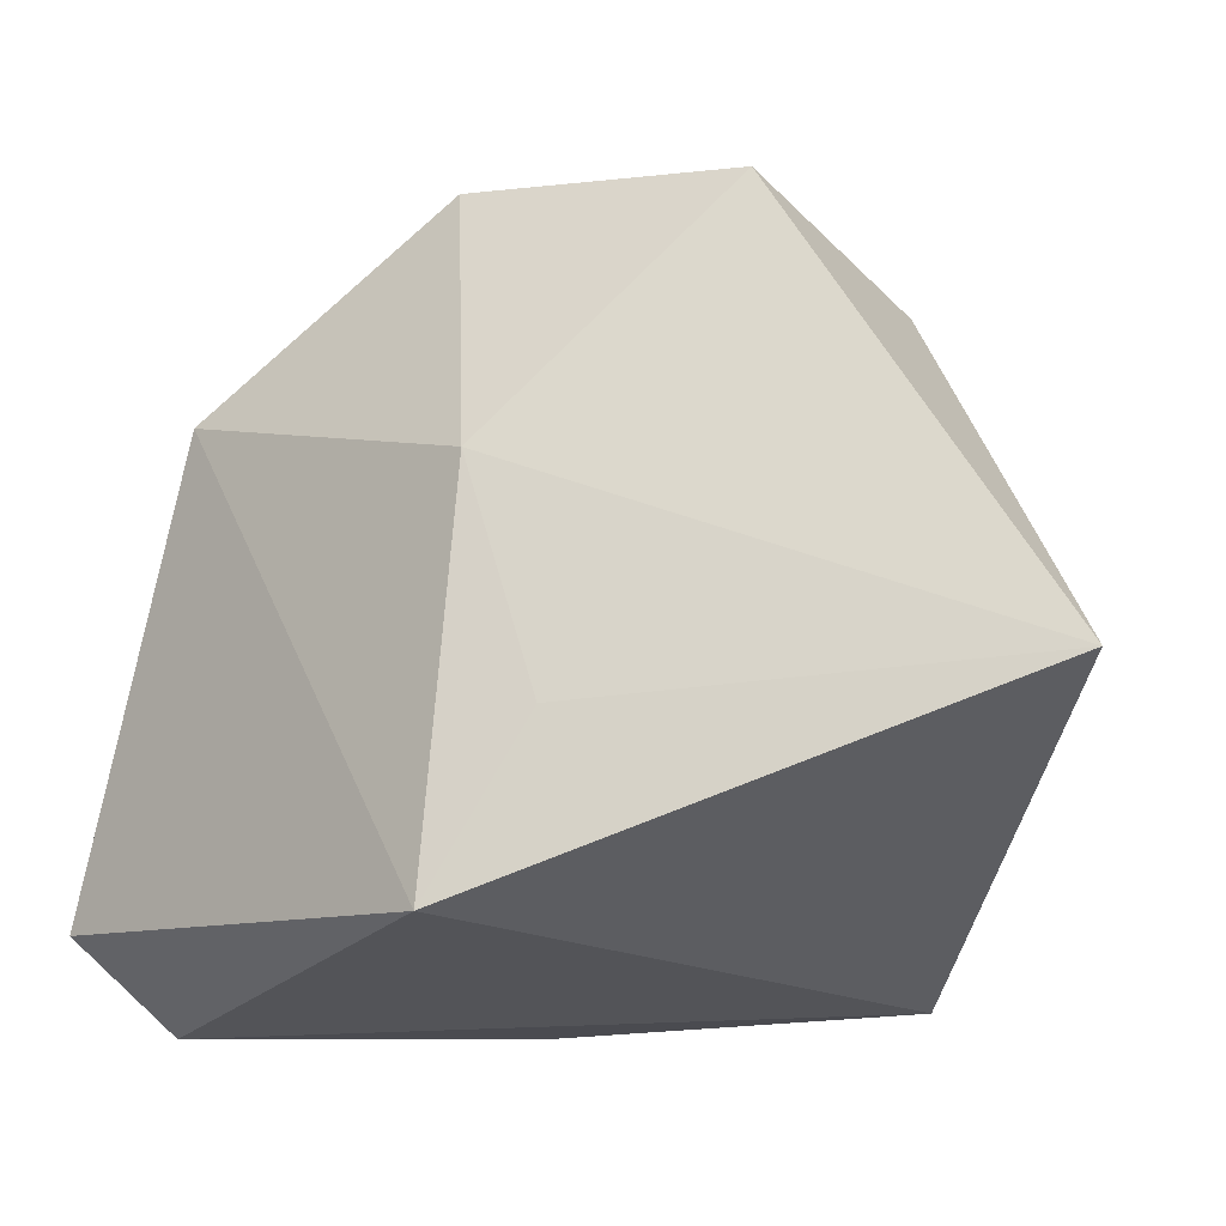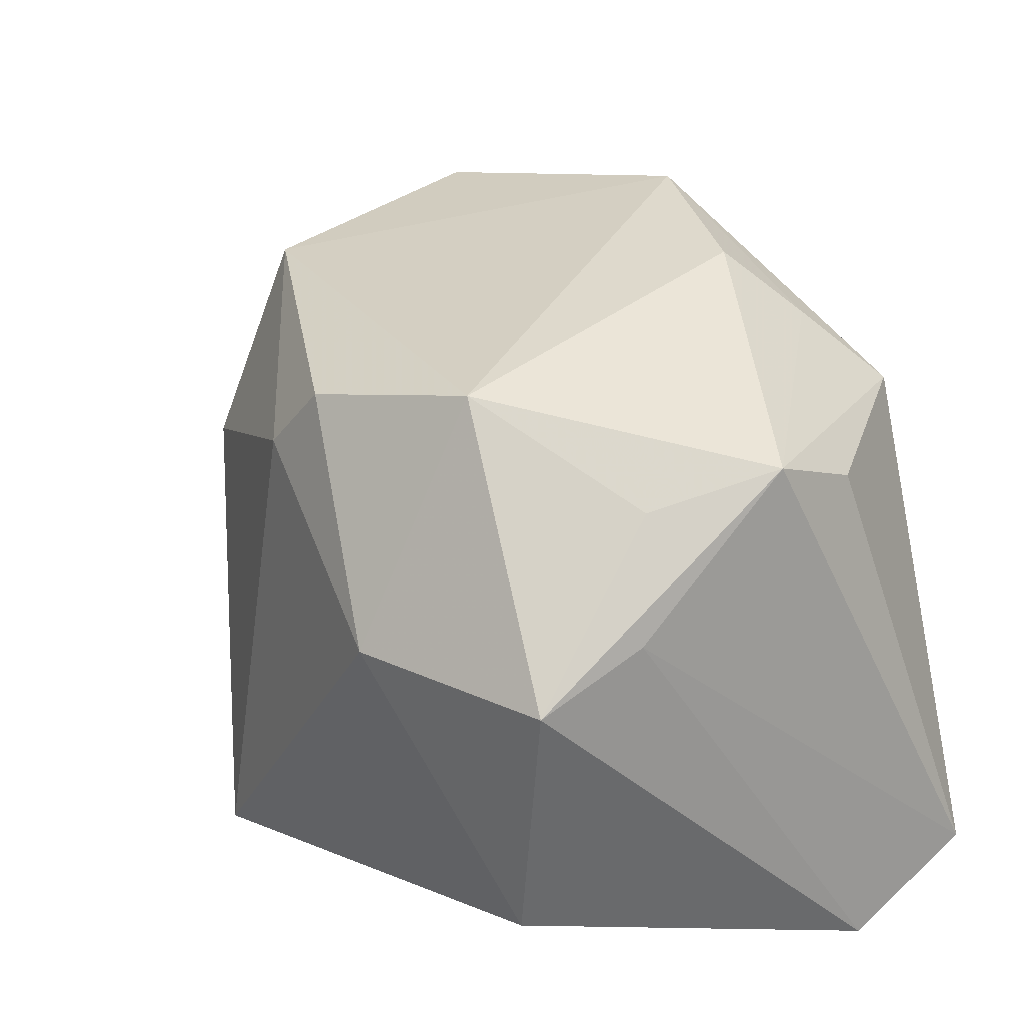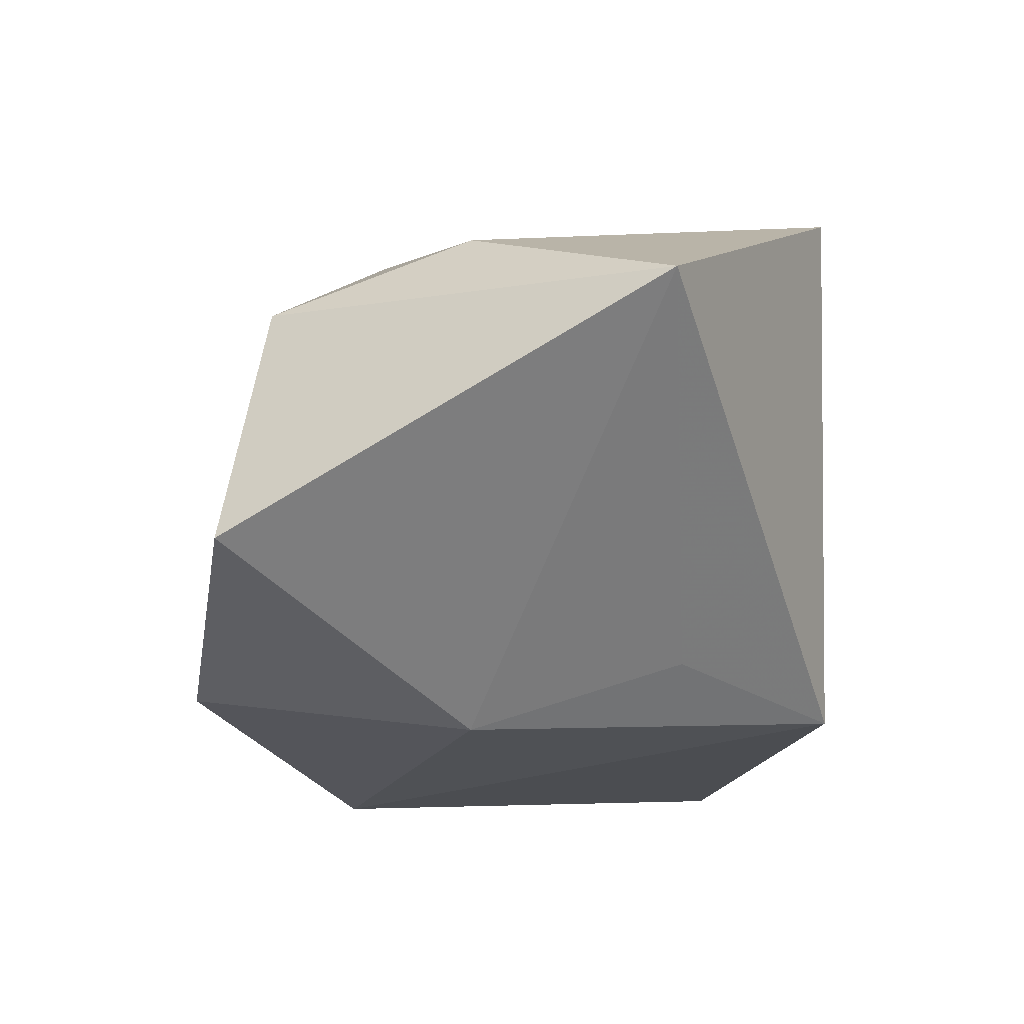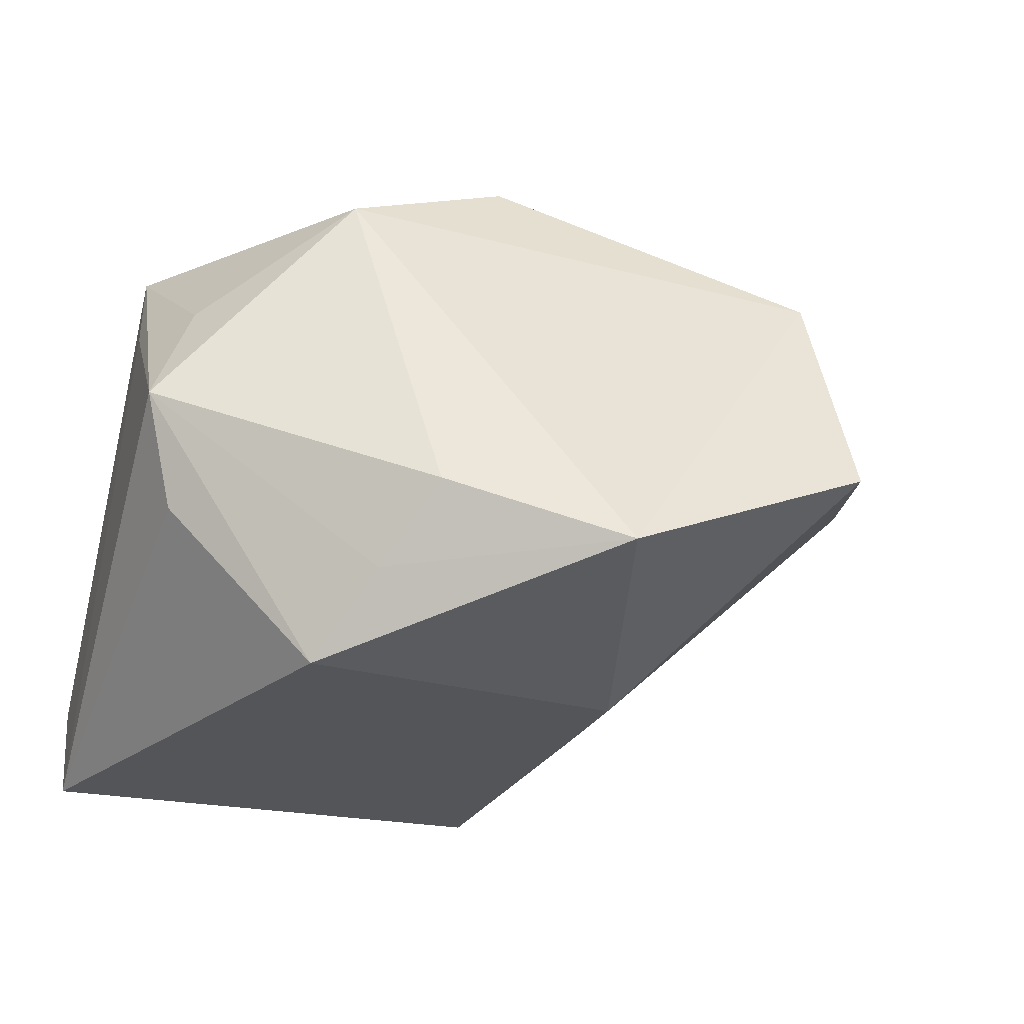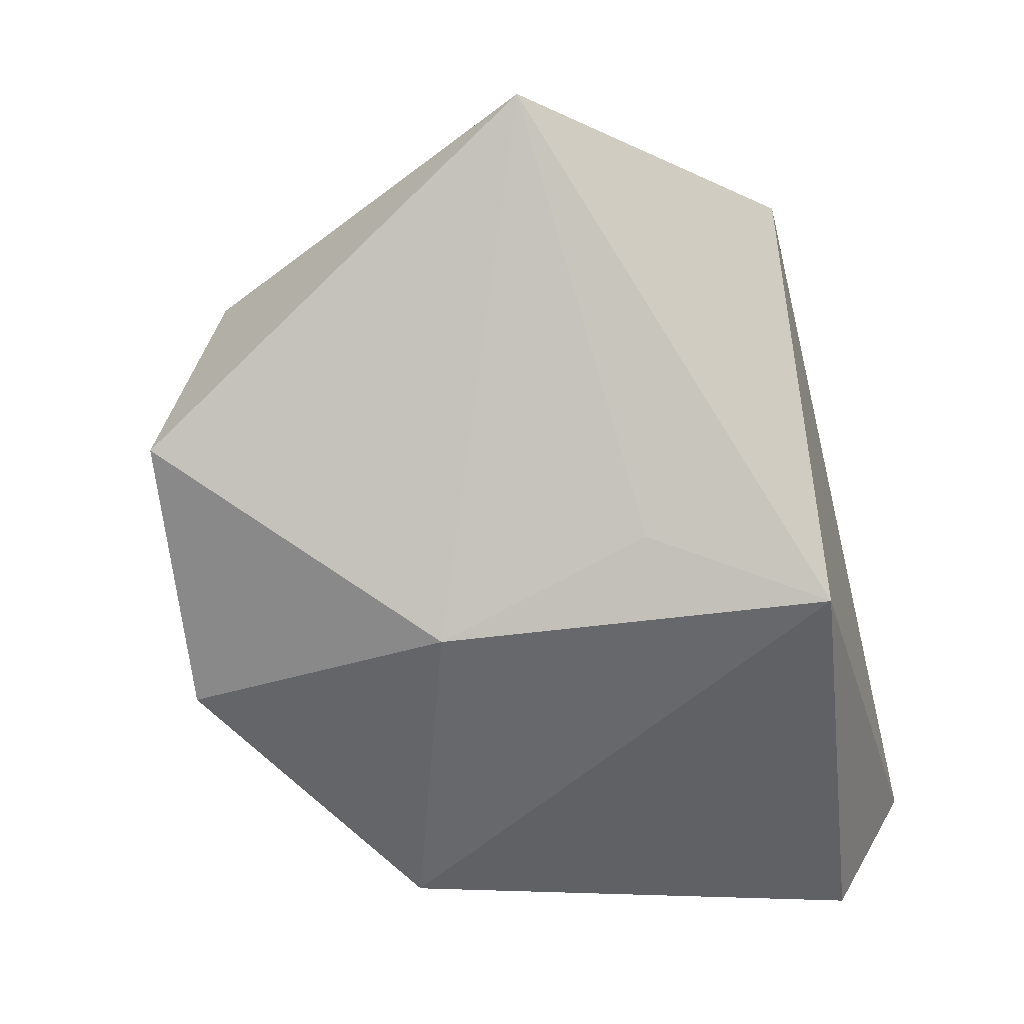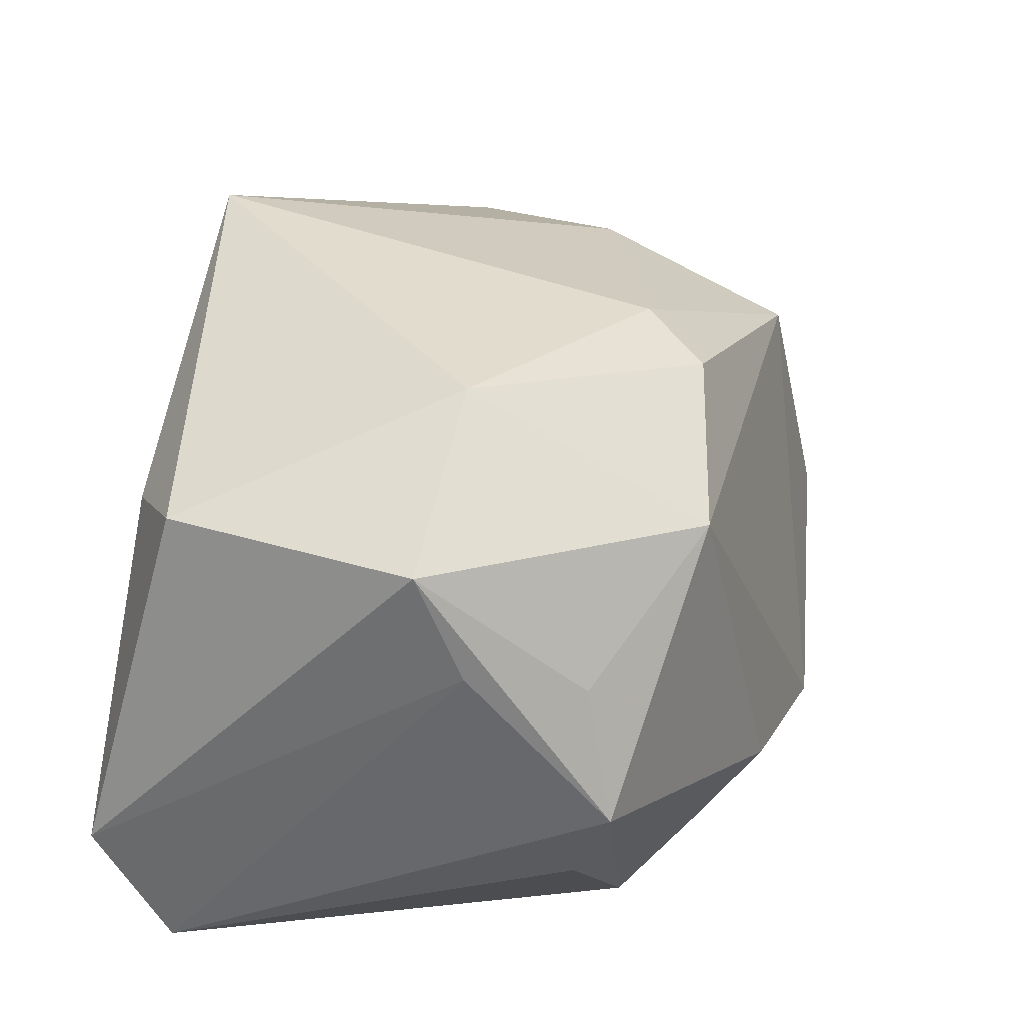
<metadata>
{"format":"obj","ext":"obj","renderer":"f3d","projection":"perspective","resolution":1024,"background":"white","views":[{"elev":-23.6,"azim":-132.5,"up":"+Y"},{"elev":23.6,"azim":58.8,"up":"+Y"},{"elev":-13.3,"azim":-92.7,"up":"+Z"},{"elev":-30.8,"azim":165.4,"up":"+Z"},{"elev":-44.4,"azim":-73.9,"up":"+Z"},{"elev":36.0,"azim":102.9,"up":"+Z"}]}
</metadata>
<code>
v 0.03556 -0.02215 -0.02685
v -0.04926 -0.009754 0.01189
v 0.01844 -0.02755 0.01398
v 0.03373 0.003536 0.02092
v 0.03565 -0.02931 -0.01489
v 0.03033 0.01749 -0.01427
v -0.008918 -0.02931 -0.02339
v -0.03222 0.008129 0.02028
v -0.01767 -0.01348 -0.01873
v -0.01548 0.007531 -0.02516
v 0.01466 0.003747 0.02841
v 0.01646 0.01976 -0.02991
v -0.03382 0.03186 -0.009942
v 0.03413 0.008017 0.01074
v 0.007441 0.0325 -0.01628
v -0.0001649 0.02321 0.02472
v -0.03101 0.02726 0.01265
v 0.01539 0.02661 0.01733
v 0.02953 0.01831 0.007565
v -0.01594 -0.02931 0.02841
v -0.01003 0.03528 -0.02166
v -0.006275 0.01681 0.02638
v 0.02816 -0.02102 0.01942
v 0.03342 0.02141 -0.004221
v 0.0118 0.02645 -0.02288
f 20 7 5
f 1 7 12
f 1 5 7
f 2 7 20
f 12 7 10
f 10 2 13
f 5 4 23
f 14 4 5
f 5 1 14
f 14 24 4
f 1 24 14
f 12 10 21
f 21 10 13
f 7 2 9
f 9 10 7
f 2 10 9
f 20 5 3
f 3 23 20
f 5 23 3
f 6 1 12
f 12 24 6
f 6 24 1
f 8 2 20
f 15 21 18
f 18 24 15
f 20 23 11
f 11 23 4
f 4 18 11
f 12 21 25
f 25 21 15
f 25 24 12
f 15 24 25
f 17 21 13
f 17 18 21
f 13 2 17
f 2 8 17
f 4 24 19
f 19 18 4
f 24 18 19
f 18 17 16
f 16 11 18
f 22 17 8
f 22 16 17
f 22 8 20
f 20 11 22
f 11 16 22

</code>
